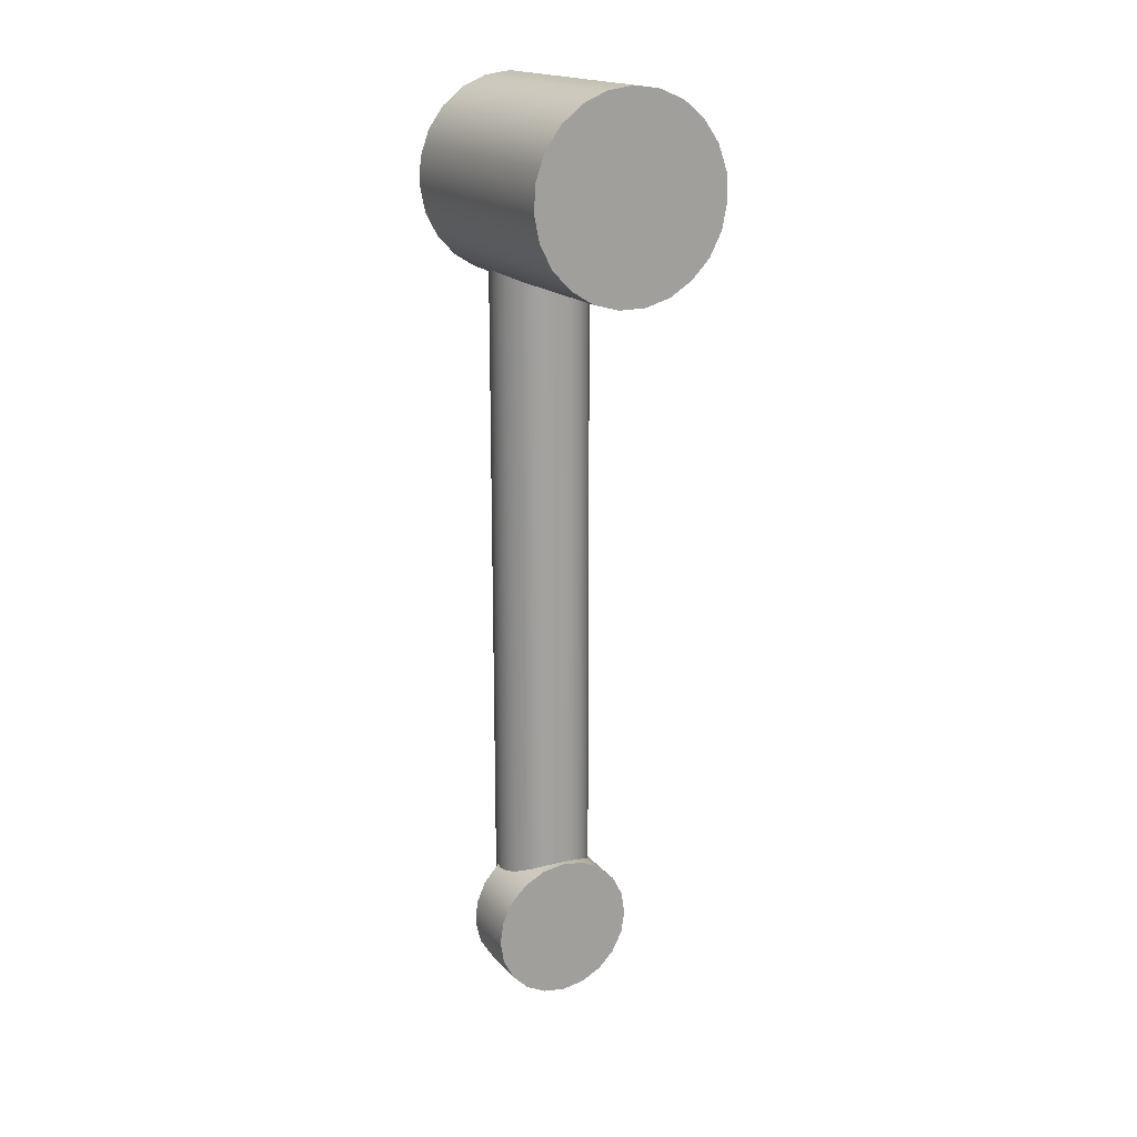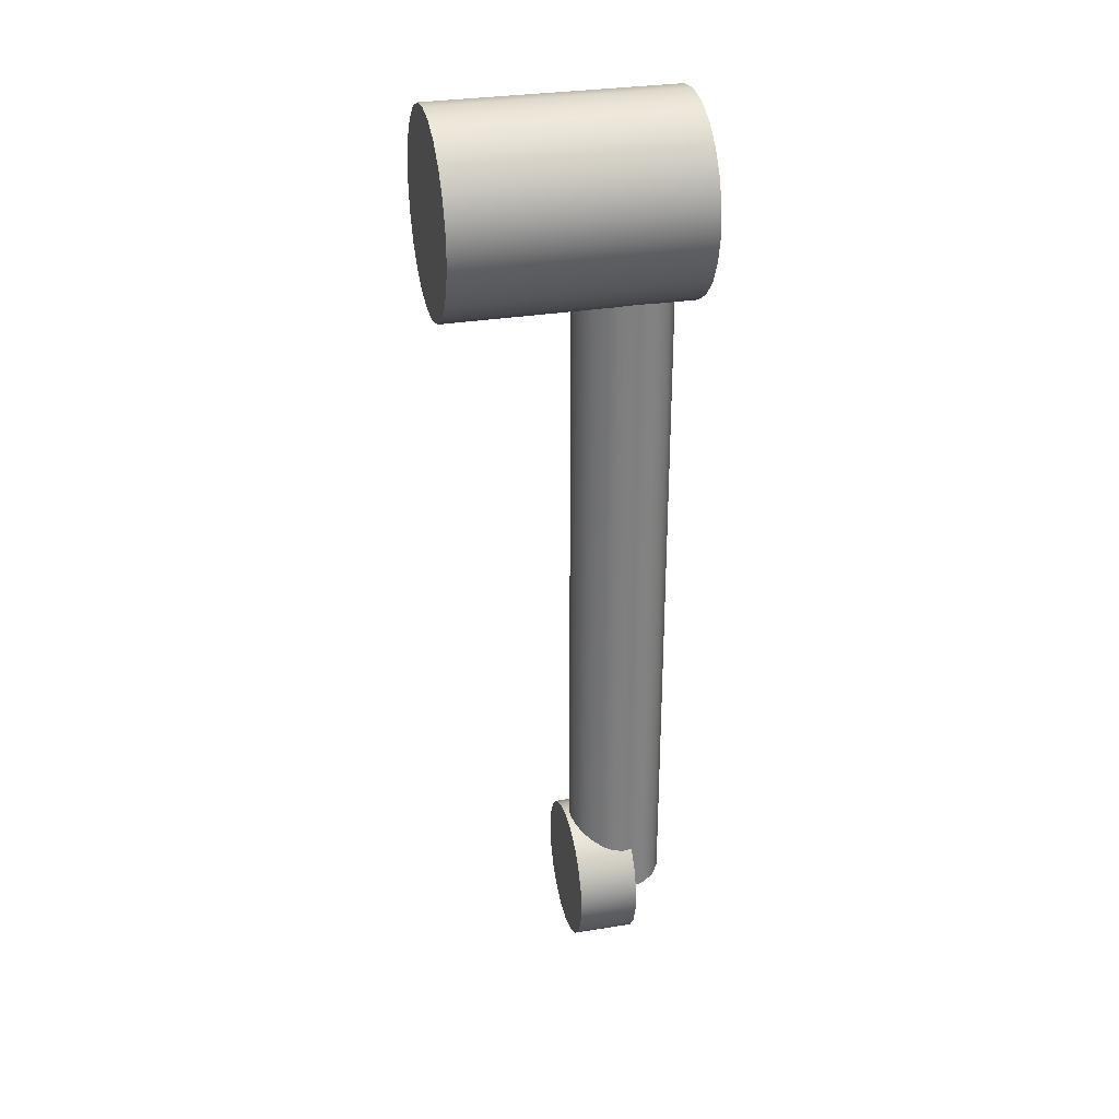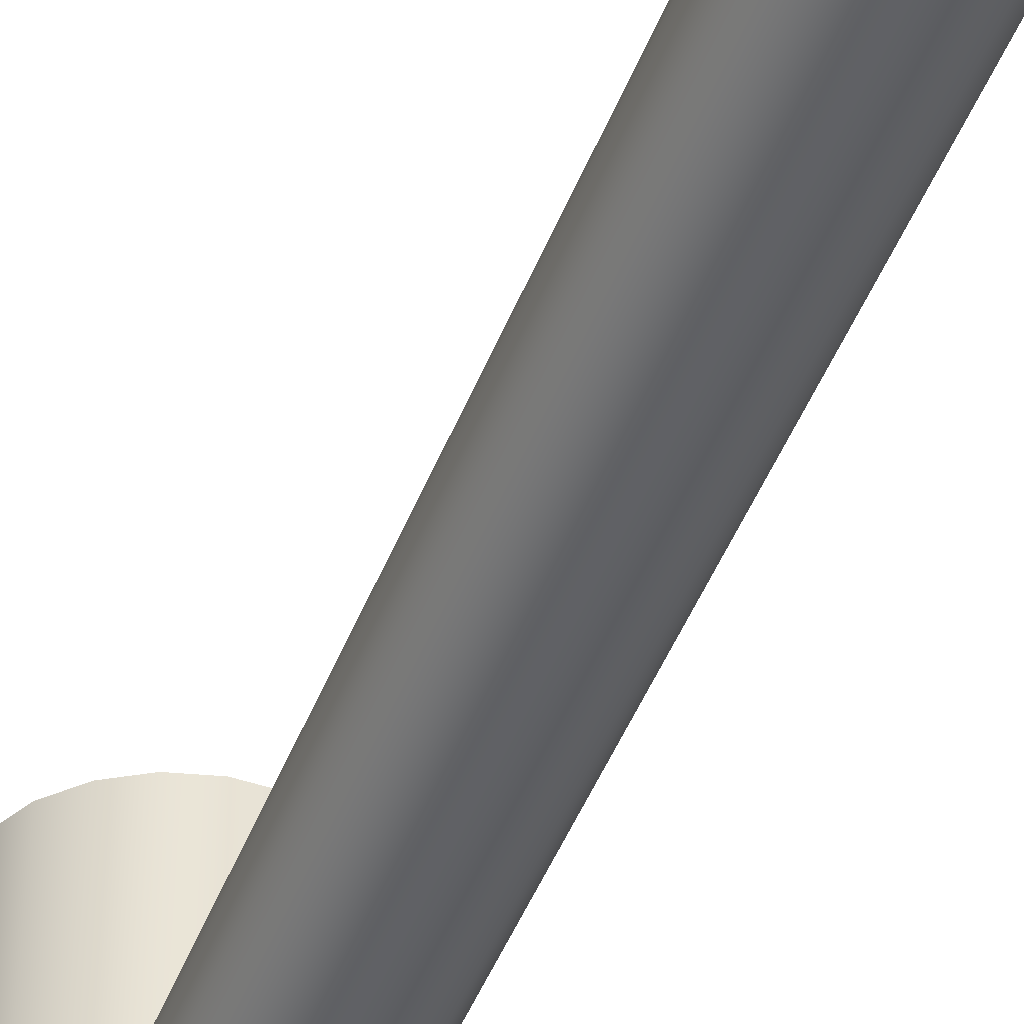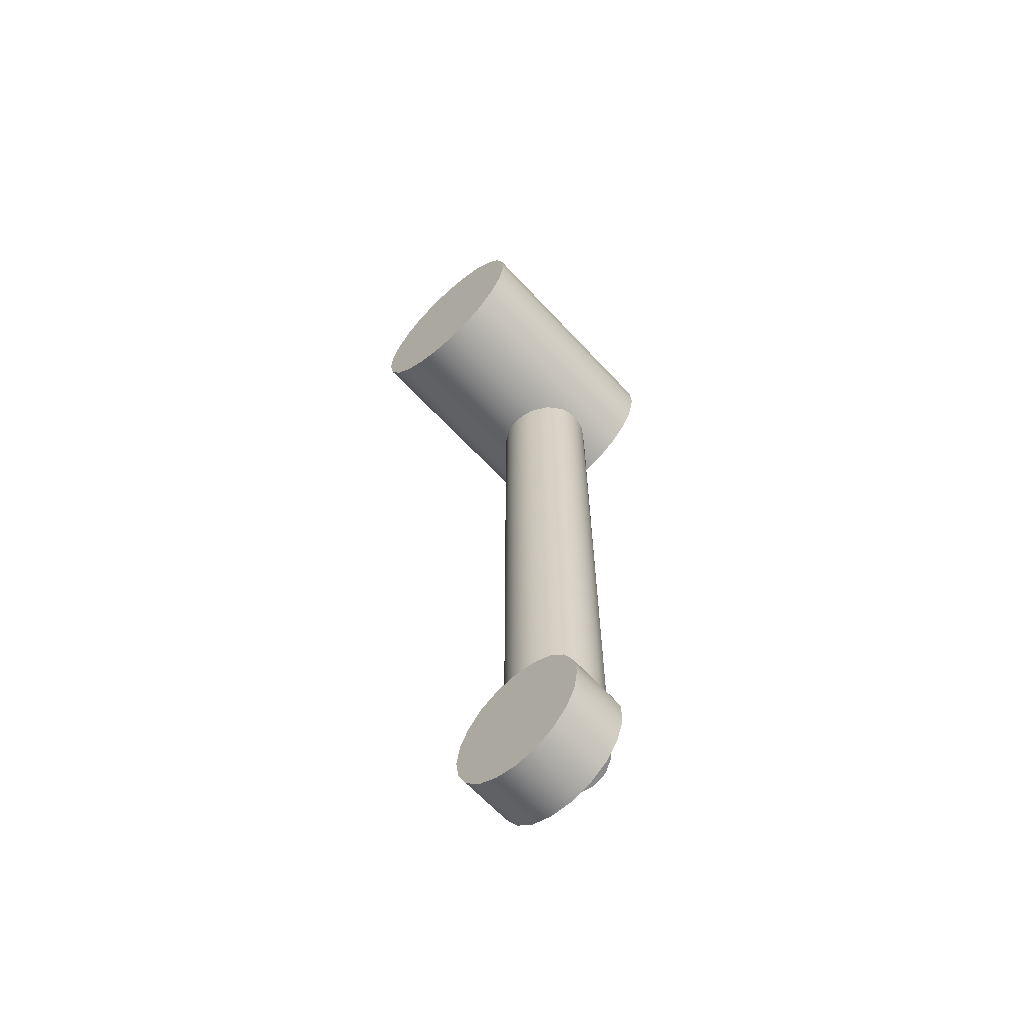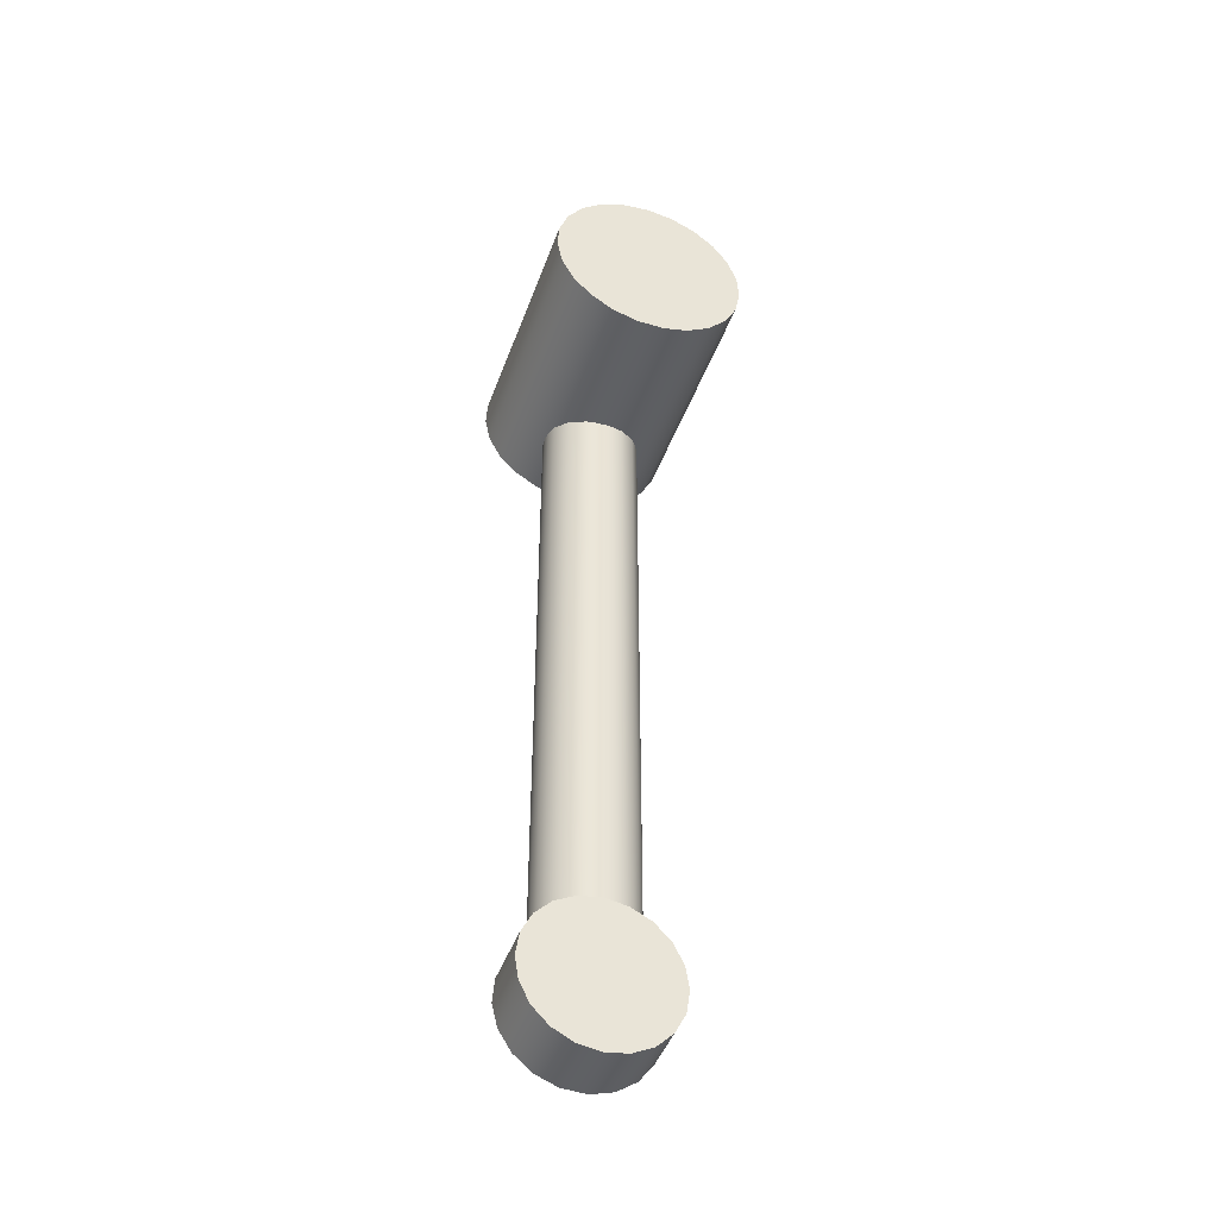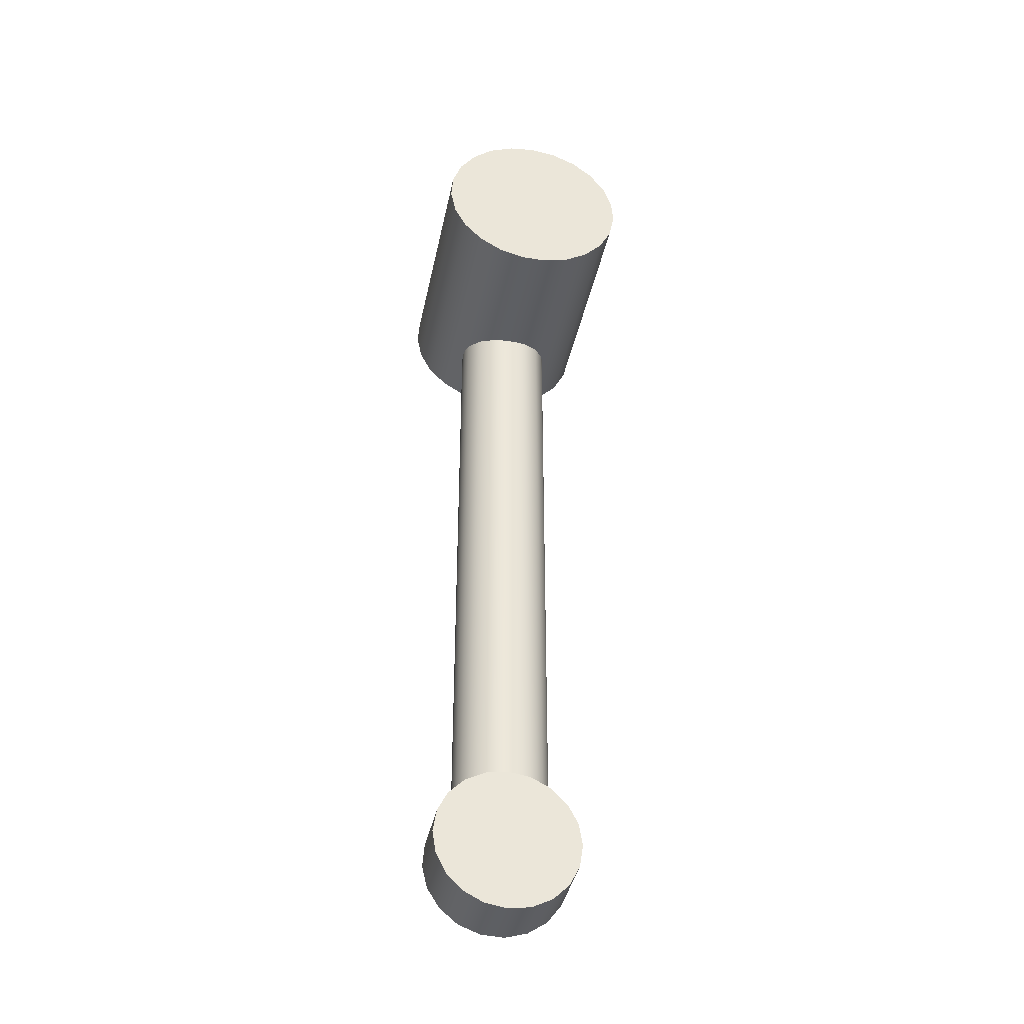
<metadata>
{"format":"obj","ext":"obj","renderer":"f3d","projection":"perspective","resolution":1024,"background":"white","views":[{"elev":17.7,"azim":152.3,"up":"+Z"},{"elev":30.5,"azim":-103.5,"up":"+Z"},{"elev":-47.2,"azim":159.1,"up":"+Y"},{"elev":-63.4,"azim":-137.3,"up":"+Z"},{"elev":-44.8,"azim":160.6,"up":"+Z"},{"elev":-39.5,"azim":168.4,"up":"+Z"}]}
</metadata>
<code>
v  -0 -0.0745 0.04
v  -0.0108 -0.0745 0.0385
v  0.0108 -0.0745 0.0385
v  0.0208 -0.0745 0.0342
v  -0.0208 -0.0745 0.0342
v  0.0292 -0.0745 0.0273
v  -0.0292 -0.0745 0.0273
v  0.0355 -0.0745 0.0184
v  -0.0355 -0.0745 0.0184
v  0.0392 -0.0745 0.0081
v  -0.0392 -0.0745 0.0081
v  0.0399 -0.0745 -0.0027
v  0.0377 -0.0745 -0.0134
v  0.0327 -0.0745 -0.0231
v  0.0252 -0.0745 -0.031
v  0.0159 -0.0745 -0.0367
v  0.0054 -0.0745 -0.0396
v  -0.0054 -0.0745 -0.0396
v  -0.0159 -0.0745 -0.0367
v  -0.0252 -0.0745 -0.031
v  -0.0327 -0.0745 -0.0231
v  -0.0377 -0.0745 -0.0134
v  -0.0399 -0.0745 -0.0027
v  0 0.0255 0.04
v  0.0108 0.0255 0.0385
v  -0.0108 0.0255 0.0385
v  0.0208 0.0255 0.0342
v  -0.0208 0.0255 0.0342
v  0.0292 0.0255 0.0273
v  -0.0292 0.0255 0.0273
v  0.0355 0.0255 0.0184
v  -0.0355 0.0255 0.0184
v  0.0392 0.0255 0.0081
v  -0.0392 0.0255 0.0081
v  0.0399 0.0255 -0.0027
v  0.0377 0.0255 -0.0134
v  0.0327 0.0255 -0.0231
v  0.0252 0.0255 -0.031
v  0.0159 0.0255 -0.0367
v  0.0054 0.0255 -0.0396
v  -0.0054 0.0255 -0.0396
v  -0.0159 0.0255 -0.0367
v  -0.0252 0.0255 -0.031
v  -0.0327 0.0255 -0.0231
v  -0.0377 0.0255 -0.0134
v  -0.0399 0.0255 -0.0027
v  0.02 -0.0495 -0.0346
v  0.0196 -0.0456 -0.0349
v  0.0196 -0.0534 -0.0349
v  0.0185 -0.0572 -0.0355
v  0.0142 -0.0636 -0.0374
v  0.0077 -0.0679 -0.0392
v  0.0039 -0.0691 -0.0398
v  0 -0.0695 -0.04
v  -0.0039 -0.0691 -0.0398
v  -0.0077 -0.0679 -0.0392
v  -0.0142 -0.0636 -0.0374
v  -0.0185 -0.0572 -0.0355
v  -0.0196 -0.0534 -0.0349
v  -0.02 -0.0495 -0.0346
v  -0.0077 -0.031 -0.0392
v  -0.0142 -0.0354 -0.0374
v  -0.0185 -0.0418 -0.0355
v  -0 -0.0295 -0.04
v  -0.0039 -0.0299 -0.0398
v  0.0077 -0.031 -0.0392
v  0.0039 -0.0299 -0.0398
v  0.0185 -0.0418 -0.0355
v  0.0142 -0.0354 -0.0374
v  -0.0196 -0.0456 -0.0349
v  0.0009 -0.0275 -0.2858
v  0.0102 -0.0275 -0.2873
v  -0.0084 -0.0275 -0.2873
v  0.0185 -0.0275 -0.2915
v  -0.0168 -0.0275 -0.2915
v  0.0252 -0.0275 -0.2982
v  -0.0234 -0.0275 -0.2982
v  0.0294 -0.0275 -0.3065
v  -0.0277 -0.0275 -0.3065
v  0.0309 -0.0275 -0.3158
v  -0.0291 -0.0275 -0.3158
v  0.0294 -0.0275 -0.3251
v  0.0252 -0.0275 -0.3334
v  0.0185 -0.0275 -0.3401
v  0.0102 -0.0275 -0.3443
v  0.0009 -0.0275 -0.3458
v  -0.0084 -0.0275 -0.3443
v  -0.0168 -0.0275 -0.3401
v  -0.0277 -0.0275 -0.3251
v  -0.0234 -0.0275 -0.3334
v  0.0198 -0.0525 -0.2925
v  0.0198 -0.0525 -0.3158
v  0.0175 -0.0592 -0.3158
v  0.013 -0.0646 -0.3158
v  0.007 -0.0682 -0.3158
v  0 -0.0695 -0.3158
v  0.02 -0.0482 -0.2926
v  0.0192 -0.0439 -0.292
v  0.0175 -0.0398 -0.2908
v  0.0151 -0.0364 -0.2894
v  0.0121 -0.0335 -0.288
v  0.0083 -0.0313 -0.2867
v  0.0041 -0.0299 -0.286
v  -0.0002 -0.0295 -0.2858
v  -0.0045 -0.03 -0.2863
v  -0.0087 -0.0315 -0.2874
v  -0.0123 -0.0337 -0.2888
v  -0.0152 -0.0365 -0.2905
v  -0.0176 -0.0399 -0.2921
v  -0.0192 -0.0439 -0.2935
v  -0.02 -0.0482 -0.2942
v  -0.0198 -0.0525 -0.294
v  -0.0198 -0.0525 -0.3158
v  -0.0175 -0.0592 -0.3158
v  -0.013 -0.0646 -0.3158
v  -0.007 -0.0682 -0.3158
v  -0.0256 -0.0525 -0.3017
v  -0.0287 -0.0525 -0.3108
v  -0.0288 -0.0525 -0.3205
v  -0.0257 -0.0525 -0.3297
v  -0.02 -0.0525 -0.3374
v  -0.012 -0.0525 -0.3429
v  -0.0028 -0.0525 -0.3456
v  0.0069 -0.0525 -0.3452
v  0.0159 -0.0525 -0.3418
v  0.0233 -0.0525 -0.3357
v  0.0285 -0.0525 -0.3275
v  0.0308 -0.0525 -0.3182
v  0.03 -0.0525 -0.3086
v  0.0262 -0.0525 -0.2997
g stitch_result_stitch_all
f 1 2 3
f 3 2 4
f 4 2 5
f 4 5 6
f 6 5 7
f 6 7 8
f 8 7 9
f 8 9 10
f 10 9 11
f 10 11 12
f 12 11 13
f 13 11 14
f 14 11 15
f 15 11 16
f 16 11 17
f 17 11 18
f 18 11 19
f 19 11 20
f 20 11 21
f 21 11 22
f 22 11 23
f 24 25 26
f 26 25 27
f 26 27 28
f 28 27 29
f 28 29 30
f 30 29 31
f 30 31 32
f 32 31 33
f 32 33 34
f 34 33 35
f 34 35 36
f 36 37 34
f 34 37 38
f 34 38 39
f 39 40 34
f 34 40 41
f 34 41 42
f 42 43 34
f 34 43 44
f 34 44 45
f 45 46 34
f 3 25 1
f 1 25 24
f 1 24 2
f 2 24 26
f 2 26 28
f 3 4 25
f 25 4 27
f 27 4 6
f 27 6 29
f 29 6 8
f 29 8 31
f 31 8 10
f 31 10 33
f 33 10 12
f 33 12 35
f 35 12 13
f 35 13 36
f 36 13 14
f 36 14 37
f 37 14 15
f 37 15 38
f 38 15 47
f 38 47 48
f 47 15 49
f 49 15 16
f 49 16 50
f 50 16 51
f 51 16 52
f 52 16 17
f 52 17 53
f 53 17 54
f 54 17 18
f 54 18 55
f 55 18 56
f 56 18 19
f 56 19 57
f 57 19 58
f 58 19 59
f 59 19 20
f 59 20 60
f 60 20 43
f 60 43 42
f 20 21 43
f 43 21 44
f 44 21 22
f 44 22 45
f 45 22 23
f 45 23 46
f 46 23 11
f 46 11 34
f 34 11 9
f 34 9 32
f 32 9 7
f 32 7 30
f 30 7 5
f 30 5 28
f 28 5 2
f 41 61 42
f 42 61 62
f 42 62 63
f 40 64 41
f 41 64 65
f 41 65 61
f 39 66 40
f 40 66 67
f 40 67 64
f 38 48 39
f 39 48 68
f 39 68 69
f 69 66 39
f 63 70 42
f 42 70 60
f 71 72 73
f 73 72 74
f 73 74 75
f 75 74 76
f 75 76 77
f 77 76 78
f 77 78 79
f 79 78 80
f 79 80 81
f 81 80 82
f 81 82 83
f 83 84 81
f 81 84 85
f 81 85 86
f 86 87 81
f 81 87 88
f 81 88 89
f 89 88 90
f 91 49 92
f 92 49 50
f 92 50 93
f 93 50 51
f 93 51 94
f 94 51 52
f 94 52 95
f 95 52 53
f 95 53 96
f 96 53 54
f 96 54 55
f 49 91 47
f 47 91 97
f 47 97 48
f 48 97 98
f 48 98 68
f 68 98 99
f 68 99 69
f 69 99 100
f 69 100 101
f 69 101 66
f 66 101 102
f 66 102 103
f 66 103 67
f 67 103 104
f 67 104 64
f 64 104 65
f 65 104 105
f 65 105 61
f 61 105 106
f 61 106 107
f 61 107 62
f 62 107 108
f 62 108 109
f 62 109 63
f 63 109 110
f 63 110 70
f 70 110 111
f 70 111 60
f 60 111 112
f 60 112 59
f 59 112 113
f 59 113 58
f 58 113 114
f 58 114 57
f 57 114 115
f 57 115 56
f 56 115 116
f 56 116 55
f 55 116 96
f 113 92 114
f 114 92 93
f 114 93 115
f 115 93 94
f 115 94 116
f 116 94 95
f 116 95 96
f 73 105 71
f 71 105 104
f 71 104 103
f 75 107 73
f 73 107 106
f 73 106 105
f 77 111 75
f 75 111 110
f 75 110 109
f 111 77 117
f 117 77 79
f 117 79 118
f 118 79 81
f 118 81 119
f 119 81 89
f 119 89 120
f 120 89 90
f 120 90 121
f 121 90 88
f 121 88 122
f 122 88 87
f 122 87 123
f 123 87 86
f 123 86 124
f 124 86 85
f 124 85 125
f 125 85 84
f 125 84 126
f 126 84 83
f 126 83 127
f 127 83 82
f 127 82 128
f 128 82 80
f 128 80 129
f 129 80 78
f 129 78 130
f 130 78 76
f 130 76 97
f 97 76 74
f 97 74 98
f 98 74 99
f 99 74 100
f 100 74 72
f 100 72 101
f 101 72 102
f 102 72 103
f 103 72 71
f 91 130 97
f 117 112 111
f 109 108 75
f 75 108 107
f 112 117 113
f 113 117 118
f 113 118 119
f 119 120 113
f 113 120 121
f 113 121 122
f 122 123 113
f 113 123 124
f 113 124 125
f 113 125 92
f 92 125 126
f 92 126 127
f 127 128 92
f 92 128 129
f 92 129 130
f 130 91 92

</code>
